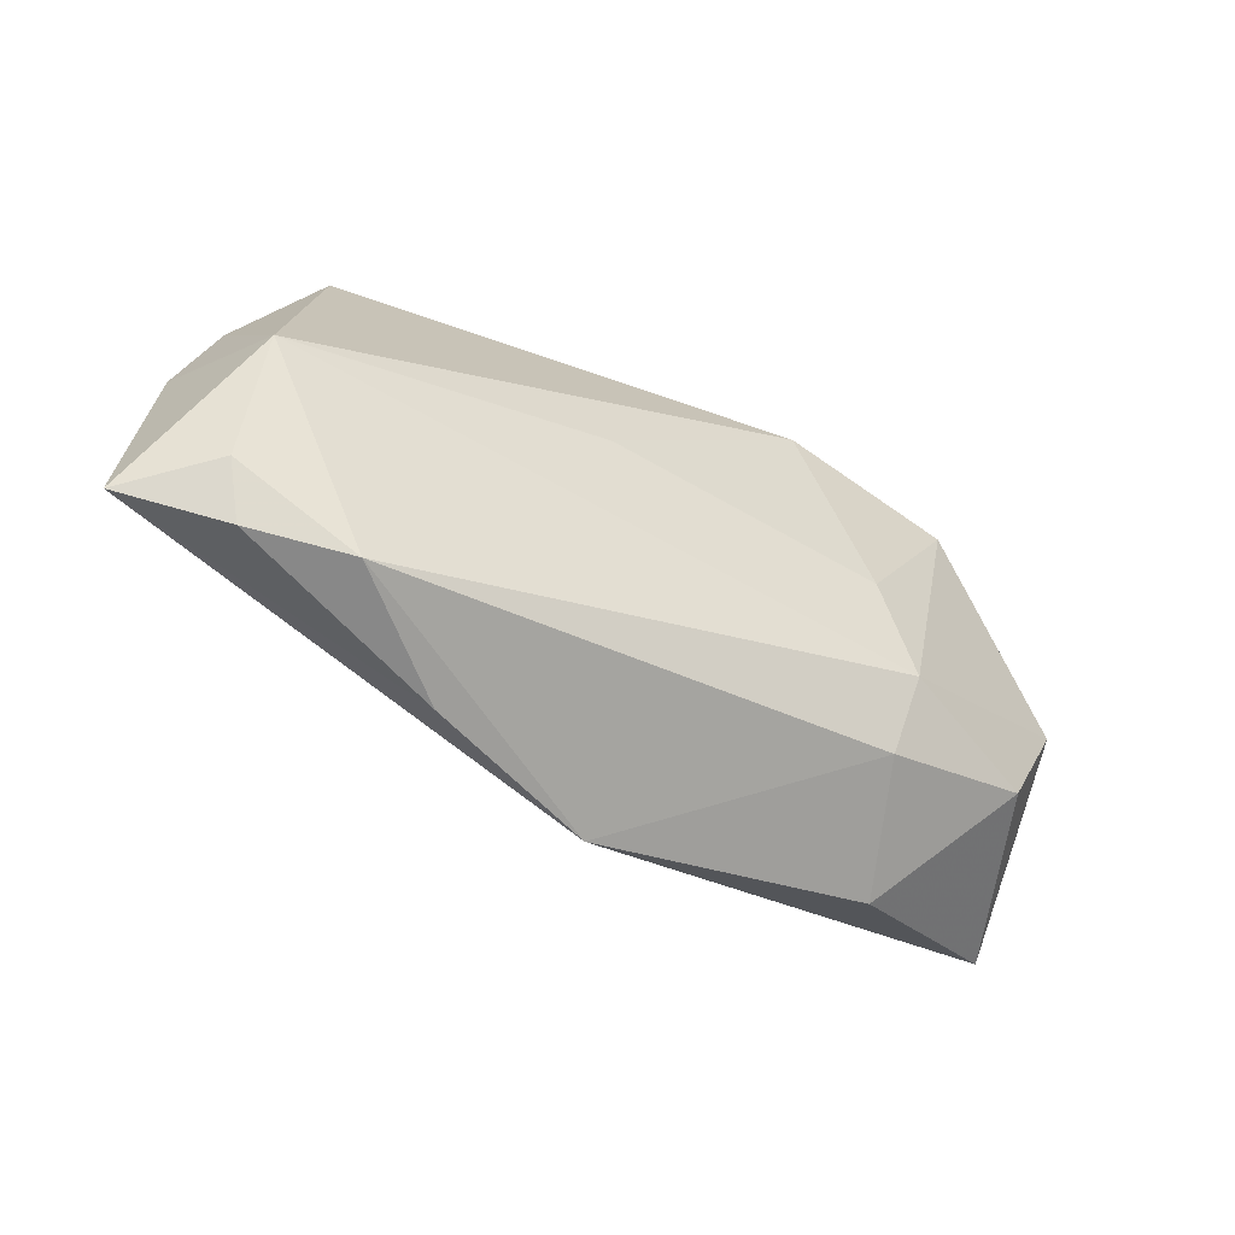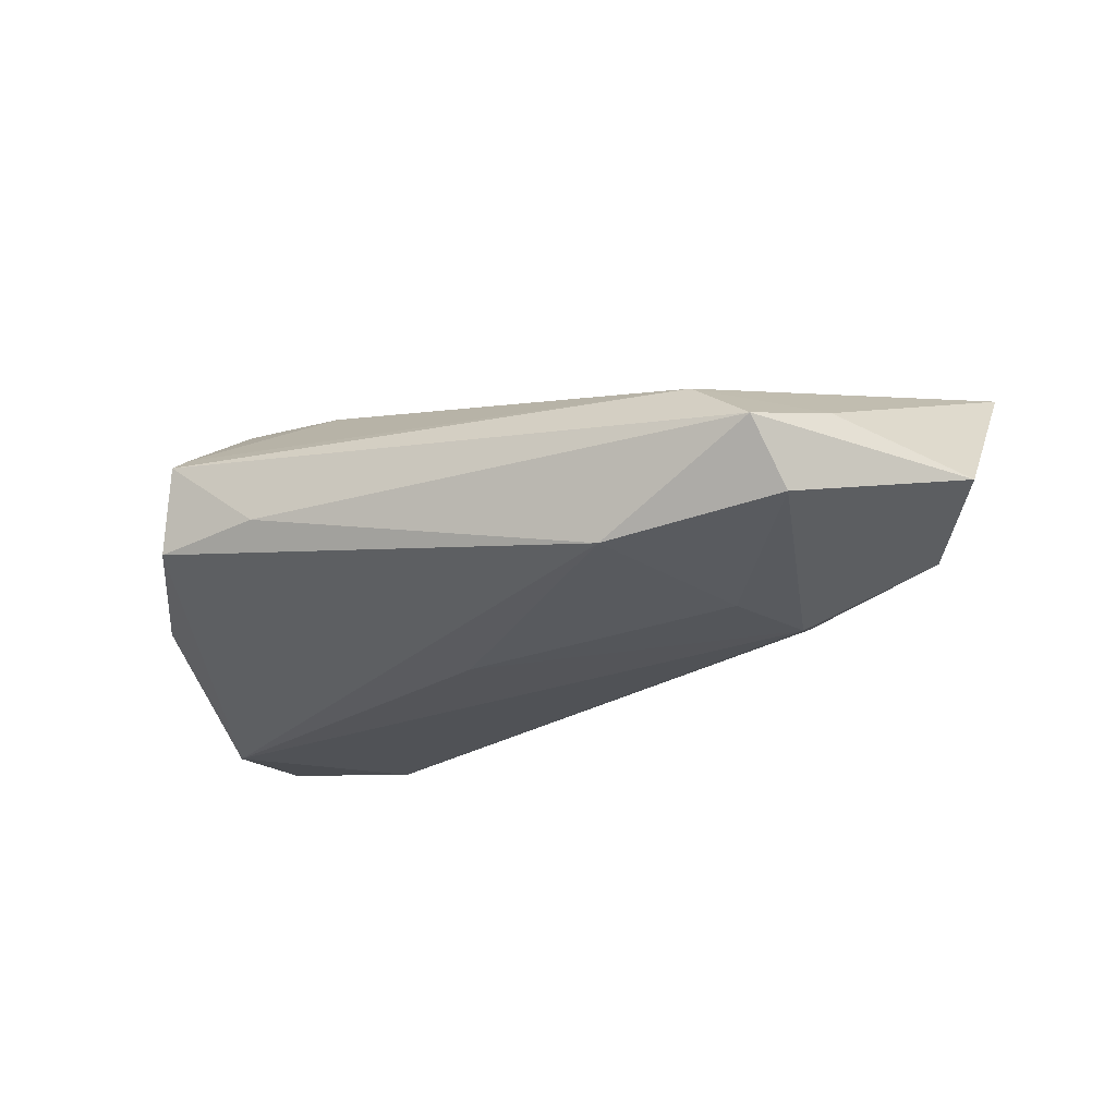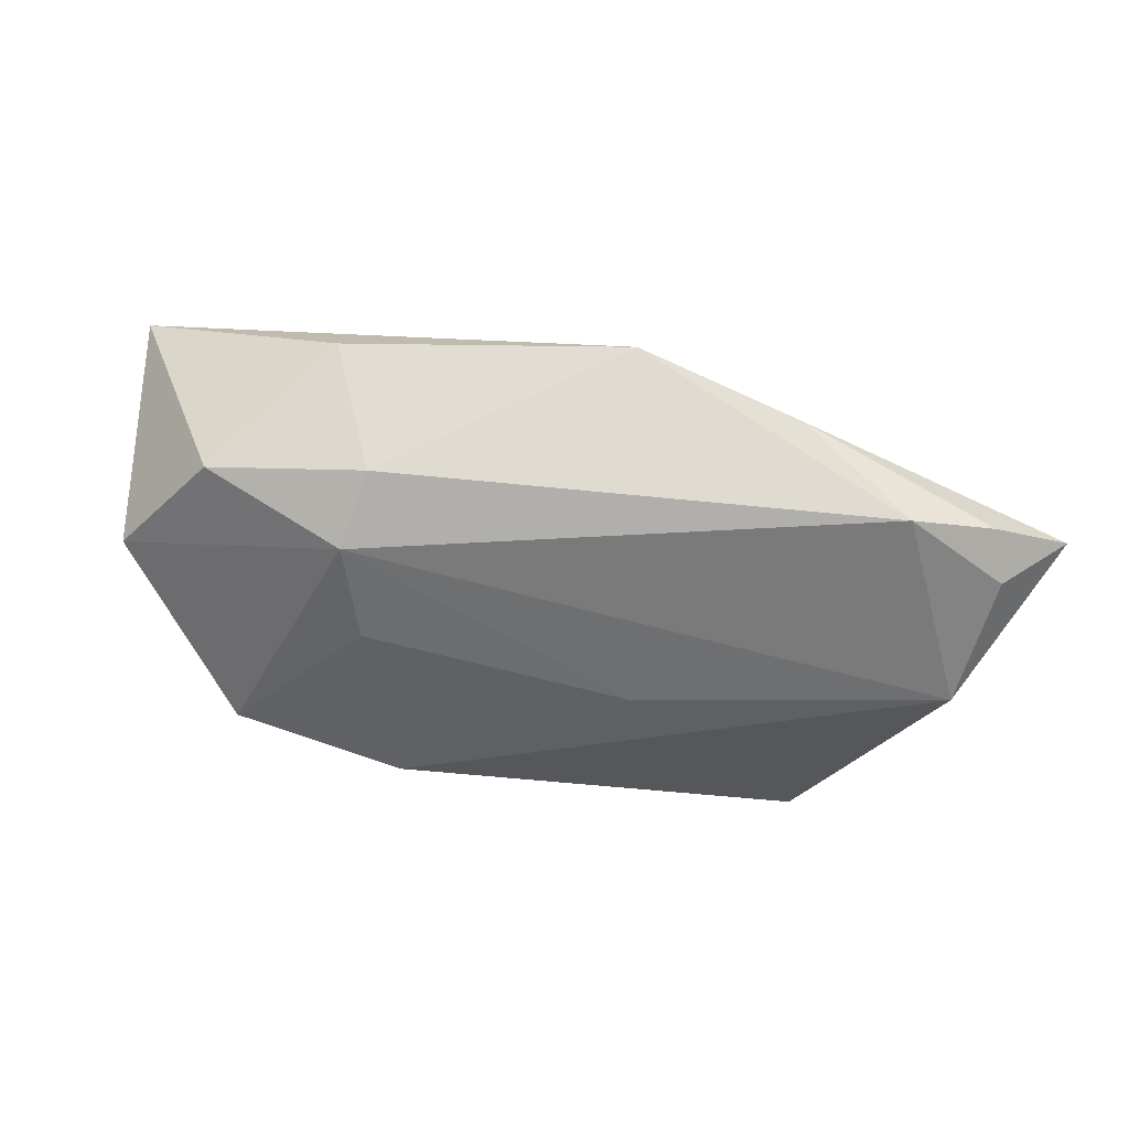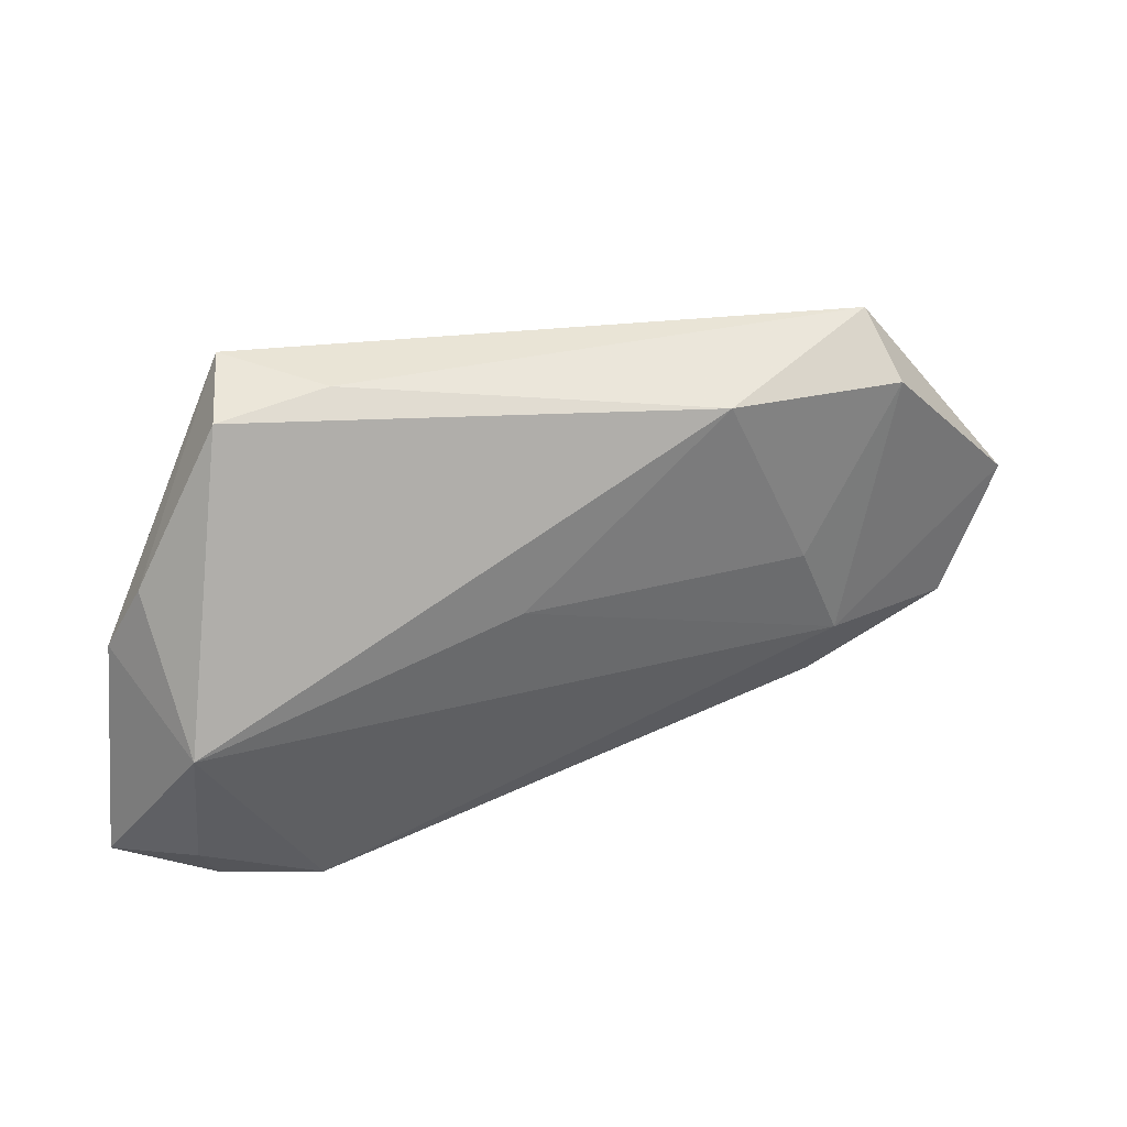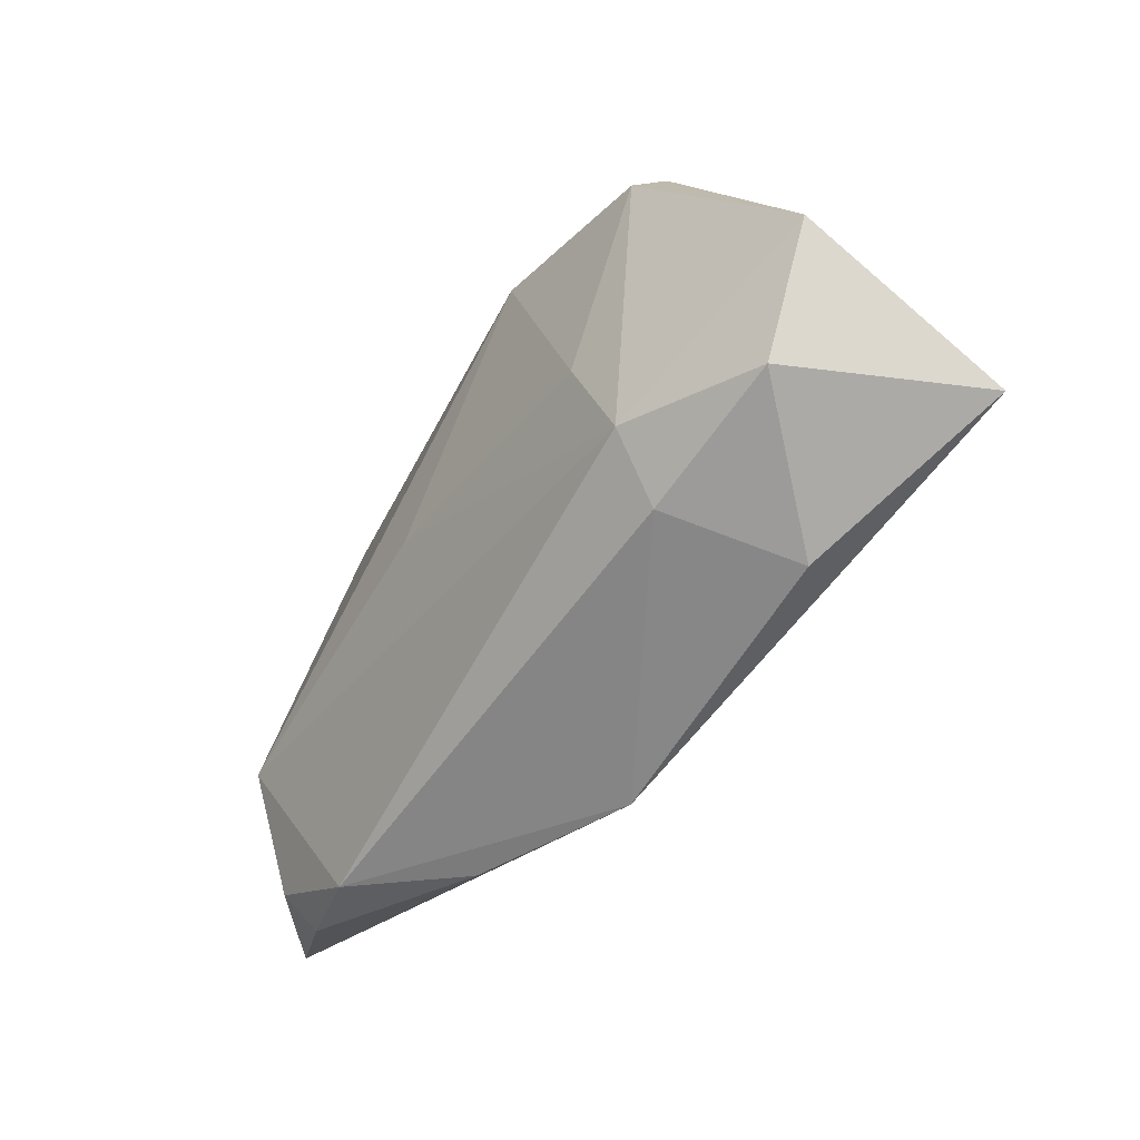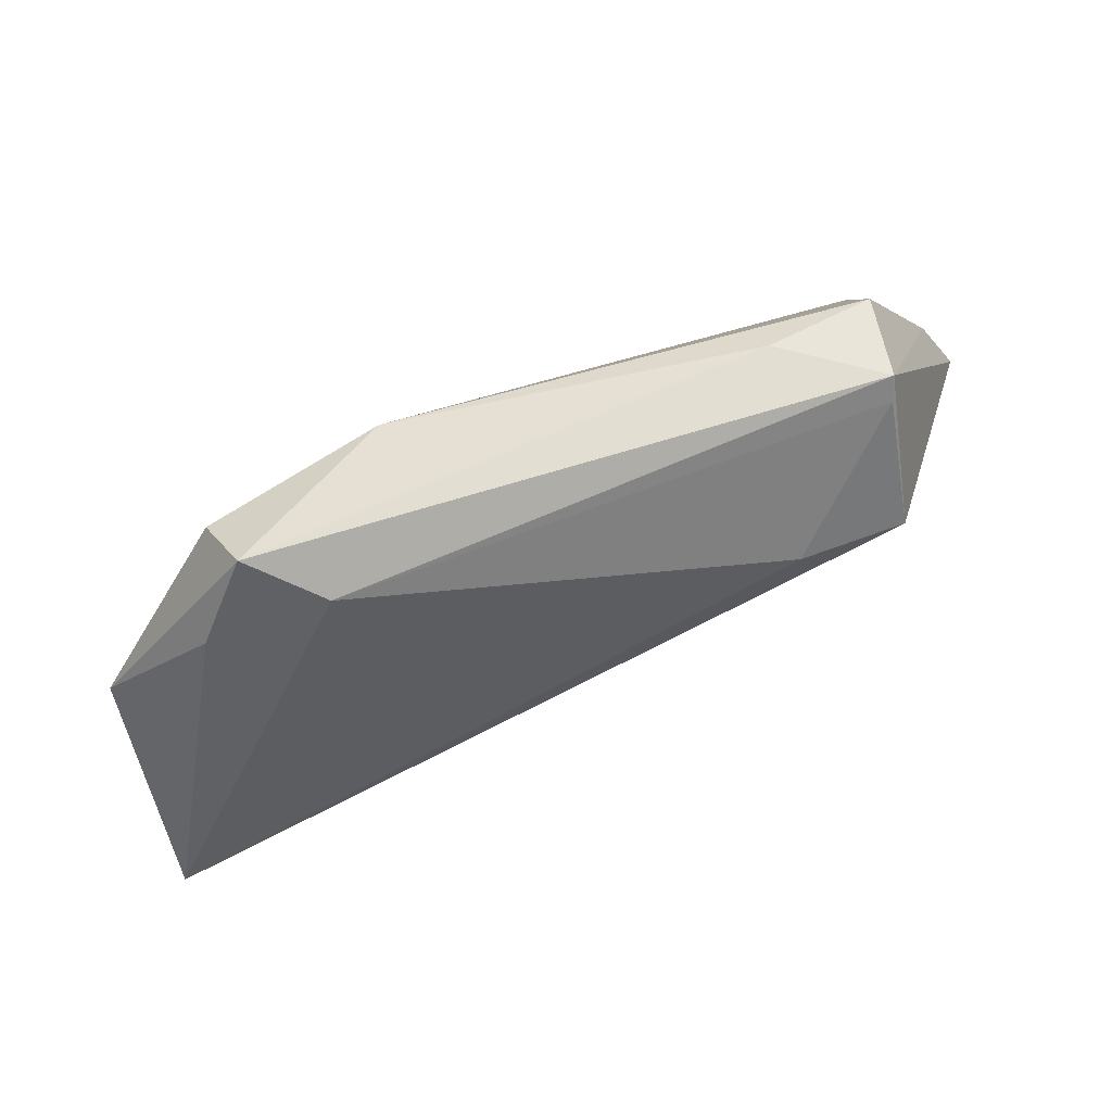
<metadata>
{"format":"obj","ext":"obj","renderer":"f3d","projection":"perspective","resolution":1024,"background":"white","views":[{"elev":-57.1,"azim":150.9,"up":"+Y"},{"elev":-33.2,"azim":-160.5,"up":"+Z"},{"elev":-45.0,"azim":-17.6,"up":"+Z"},{"elev":28.6,"azim":162.0,"up":"+Y"},{"elev":-39.2,"azim":-122.0,"up":"+Y"},{"elev":79.2,"azim":-23.9,"up":"+Y"}]}
</metadata>
<code>
v -0.03054 0.02864 0.001058
v -0.03443 -0.009118 -0.01252
v 0.02234 0.01825 0.01708
v 0.03277 -0.03363 -0.01051
v -0.06314 -0.01083 0.01934
v -0.06049 0.005981 -0.004403
v 0.04133 0.02756 -0.006722
v 0.03882 0.03181 0.003652
v 0.05638 -0.02529 -0.0009338
v -0.01744 0.02551 -0.0166
v 0.0359 0.01718 0.01804
v 0.008089 0.002556 -0.0166
v -0.003178 -0.03431 0.009537
v 0.05518 -0.00178 -0.001406
v -0.04612 0.02165 -0.001639
v -0.03353 -0.01818 -0.007042
v -0.05285 -0.01078 -0.005046
v 0.05136 0.006981 -0.005088
v 0.03785 0.02968 0.006008
v 0.05783 -0.02961 -0.002914
v -0.04067 0.02448 -0.01374
v -0.04253 -0.008942 0.01827
v 0.04811 -0.02728 -0.01113
v -0.03983 -0.0237 0.009058
v -0.02859 0.003209 -0.01469
v 0.04819 -0.01026 -0.0166
v 0.04504 -0.03303 -0.007557
v -0.03838 0.03181 -0.006834
v 0.01868 -0.03548 0.00121
v 0.02756 0.02993 -0.005813
f 20 13 29
f 29 13 4
f 9 13 20
f 11 13 9
f 22 11 5
f 5 13 22
f 22 13 11
f 23 26 20
f 4 26 23
f 6 17 5
f 4 13 16
f 5 11 3
f 3 1 5
f 20 29 27
f 27 29 4
f 27 23 20
f 4 23 27
f 28 1 8
f 15 6 5
f 28 6 15
f 5 1 15
f 15 1 28
f 24 16 13
f 17 16 24
f 24 13 5
f 5 17 24
f 28 8 30
f 30 8 7
f 1 3 19
f 19 8 1
f 19 3 11
f 11 8 19
f 14 9 20
f 20 26 14
f 11 9 14
f 14 8 11
f 17 6 2
f 2 16 17
f 2 26 4
f 4 16 2
f 7 8 18
f 8 14 18
f 26 7 18
f 18 14 26
f 10 7 26
f 10 30 7
f 28 30 10
f 26 2 12
f 12 10 26
f 21 2 6
f 21 6 28
f 28 10 21
f 25 12 2
f 10 12 25
f 2 21 25
f 25 21 10

</code>
